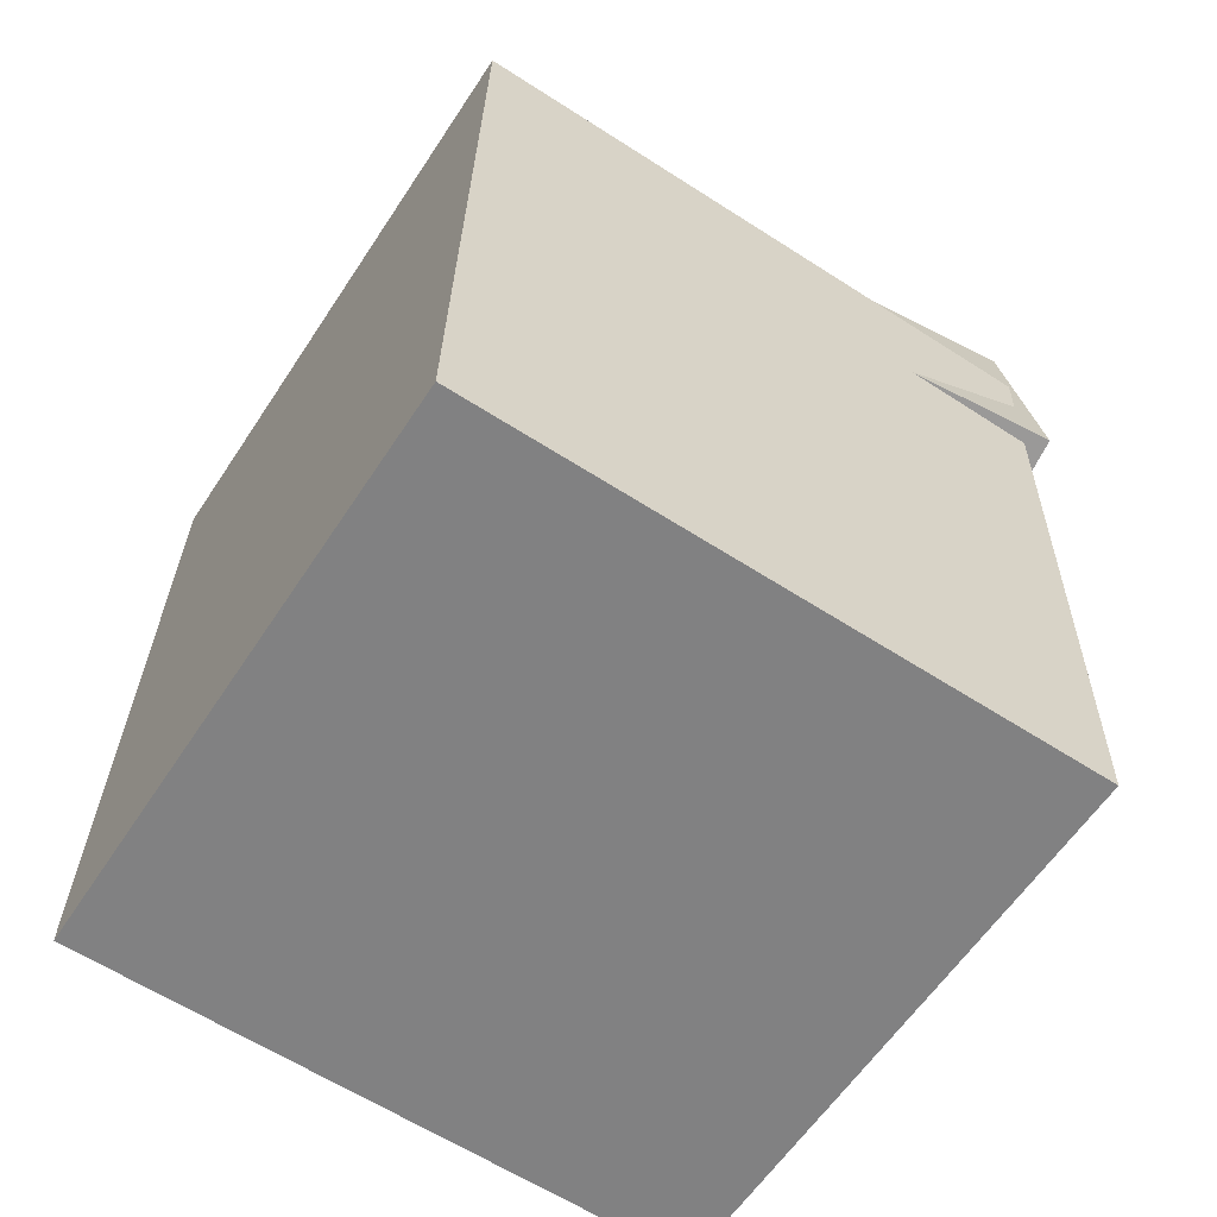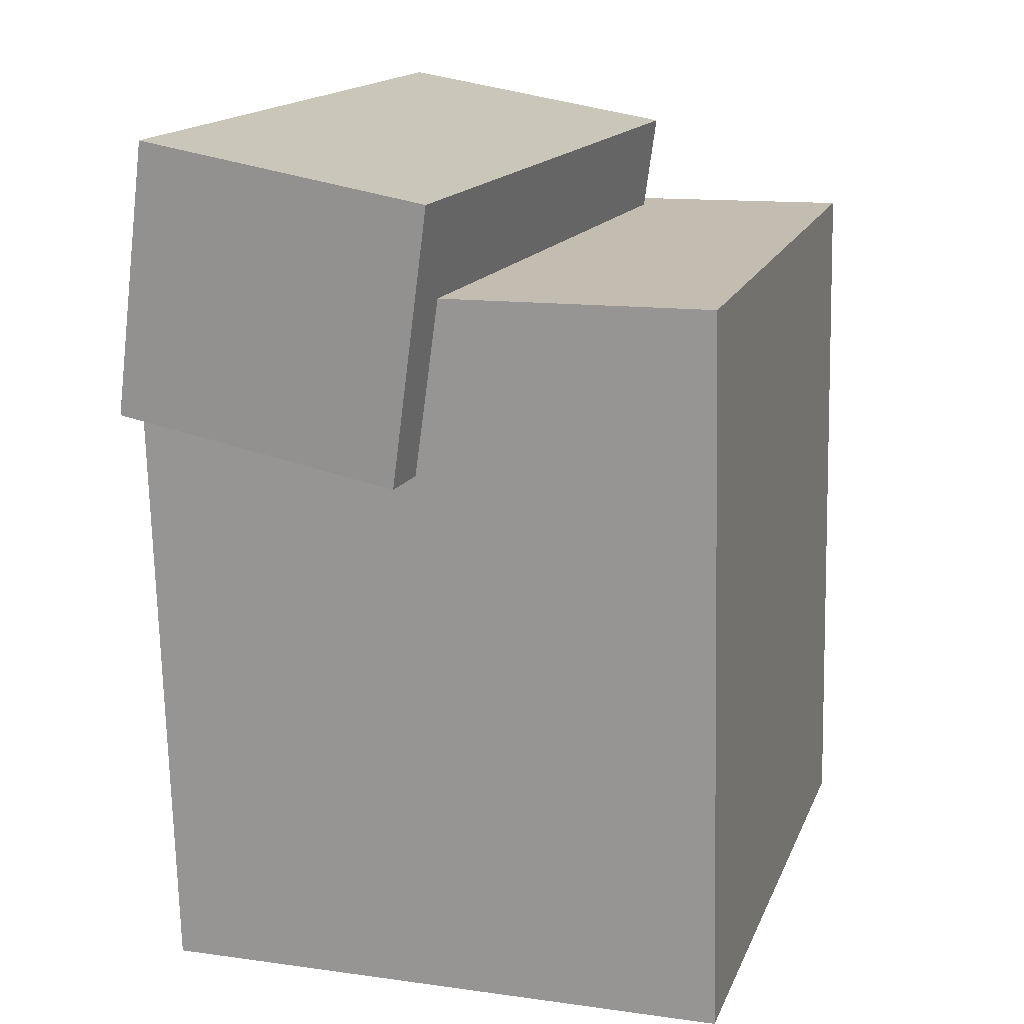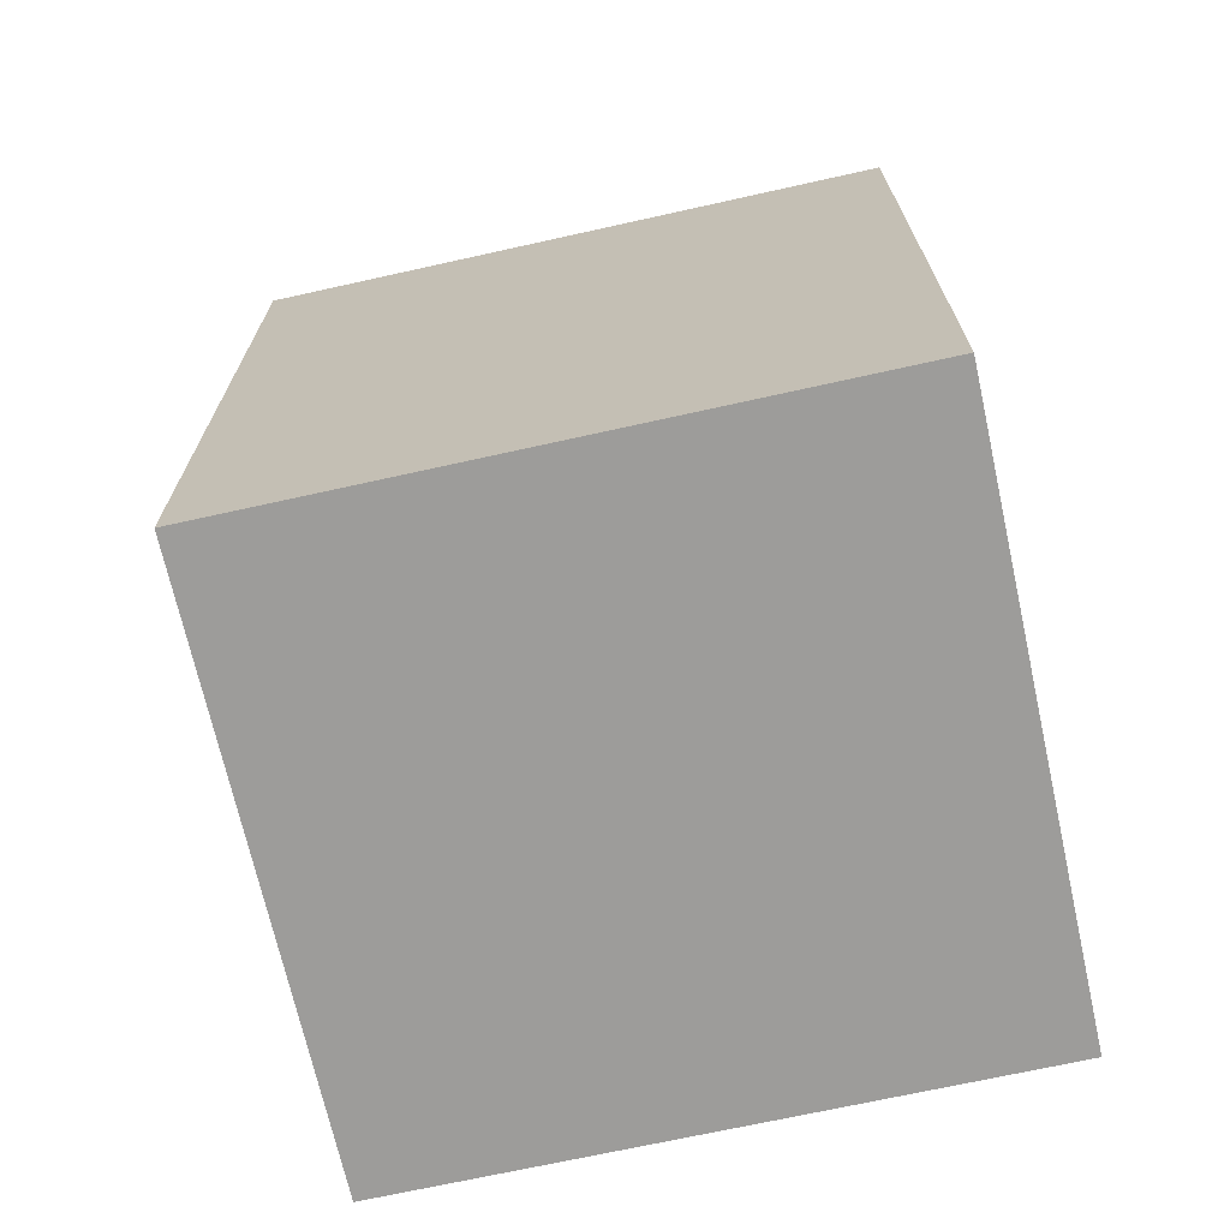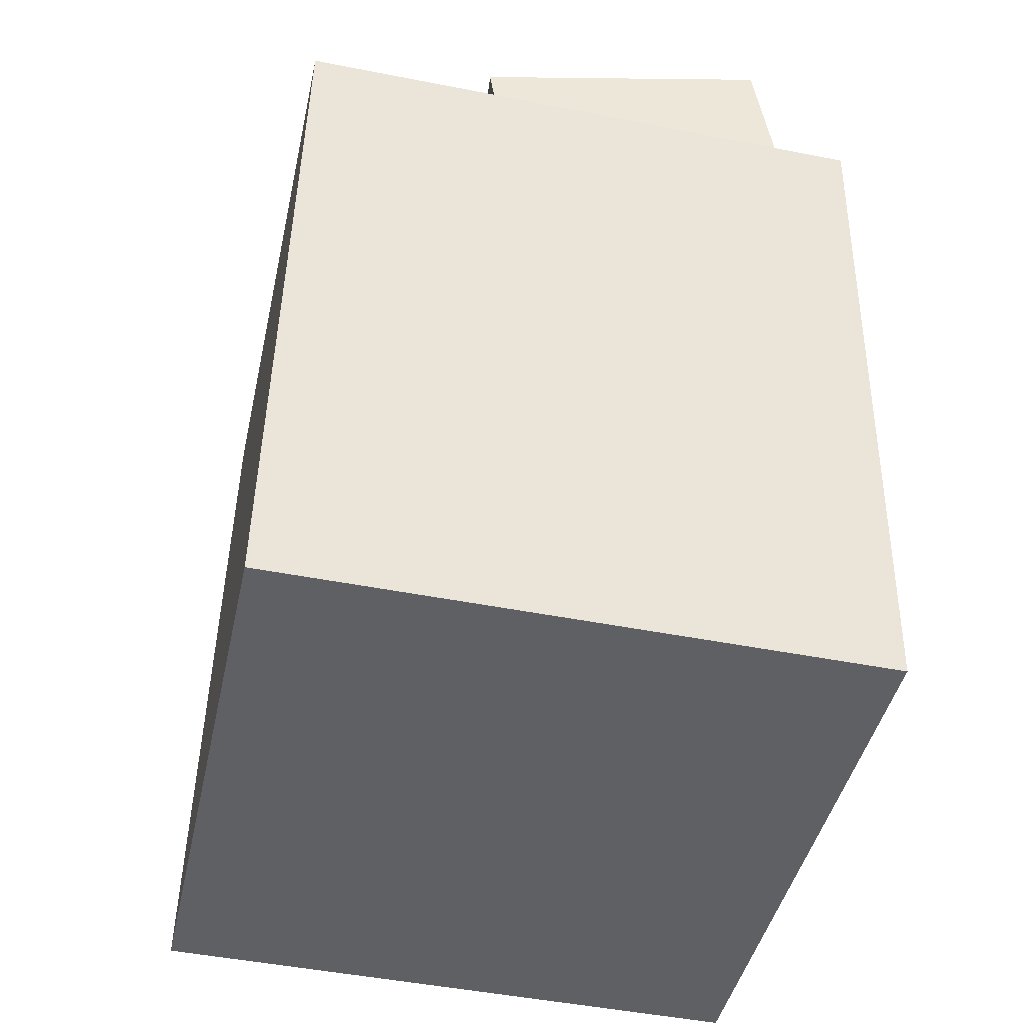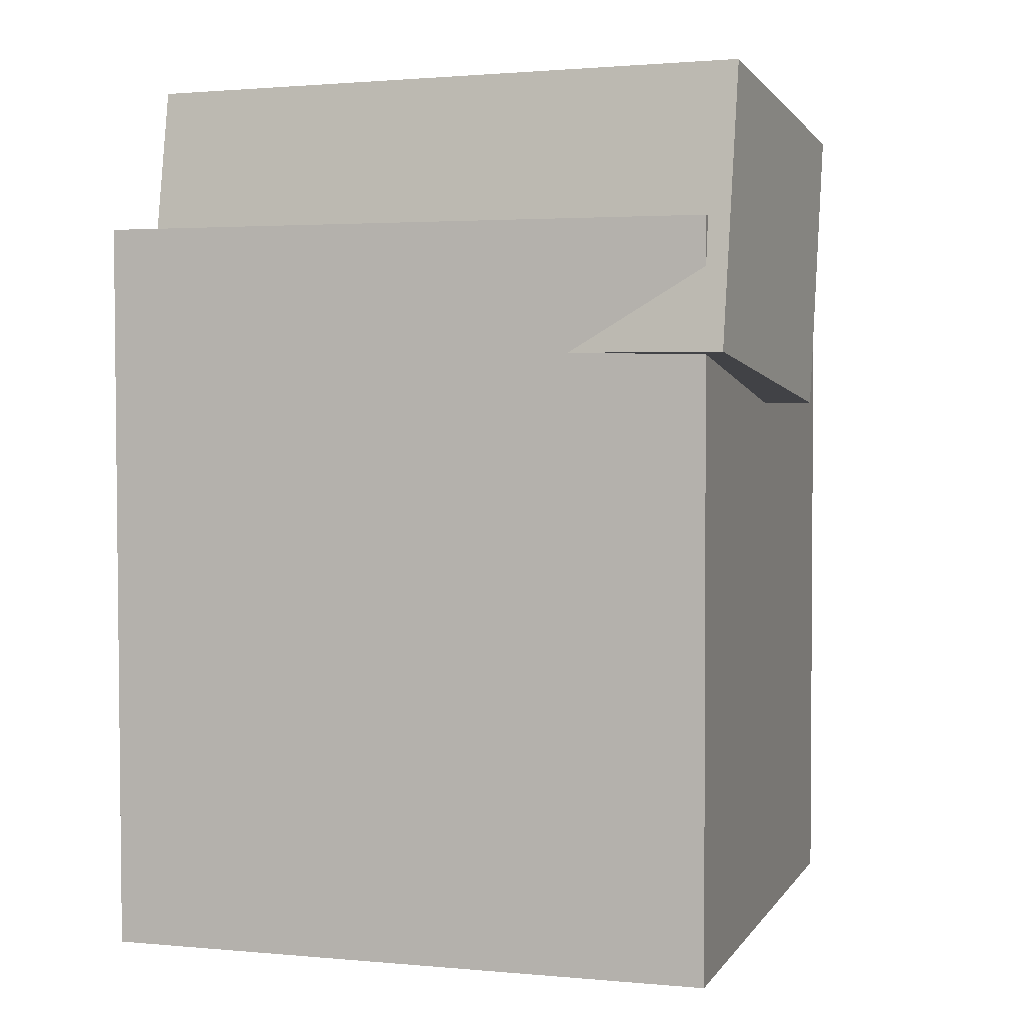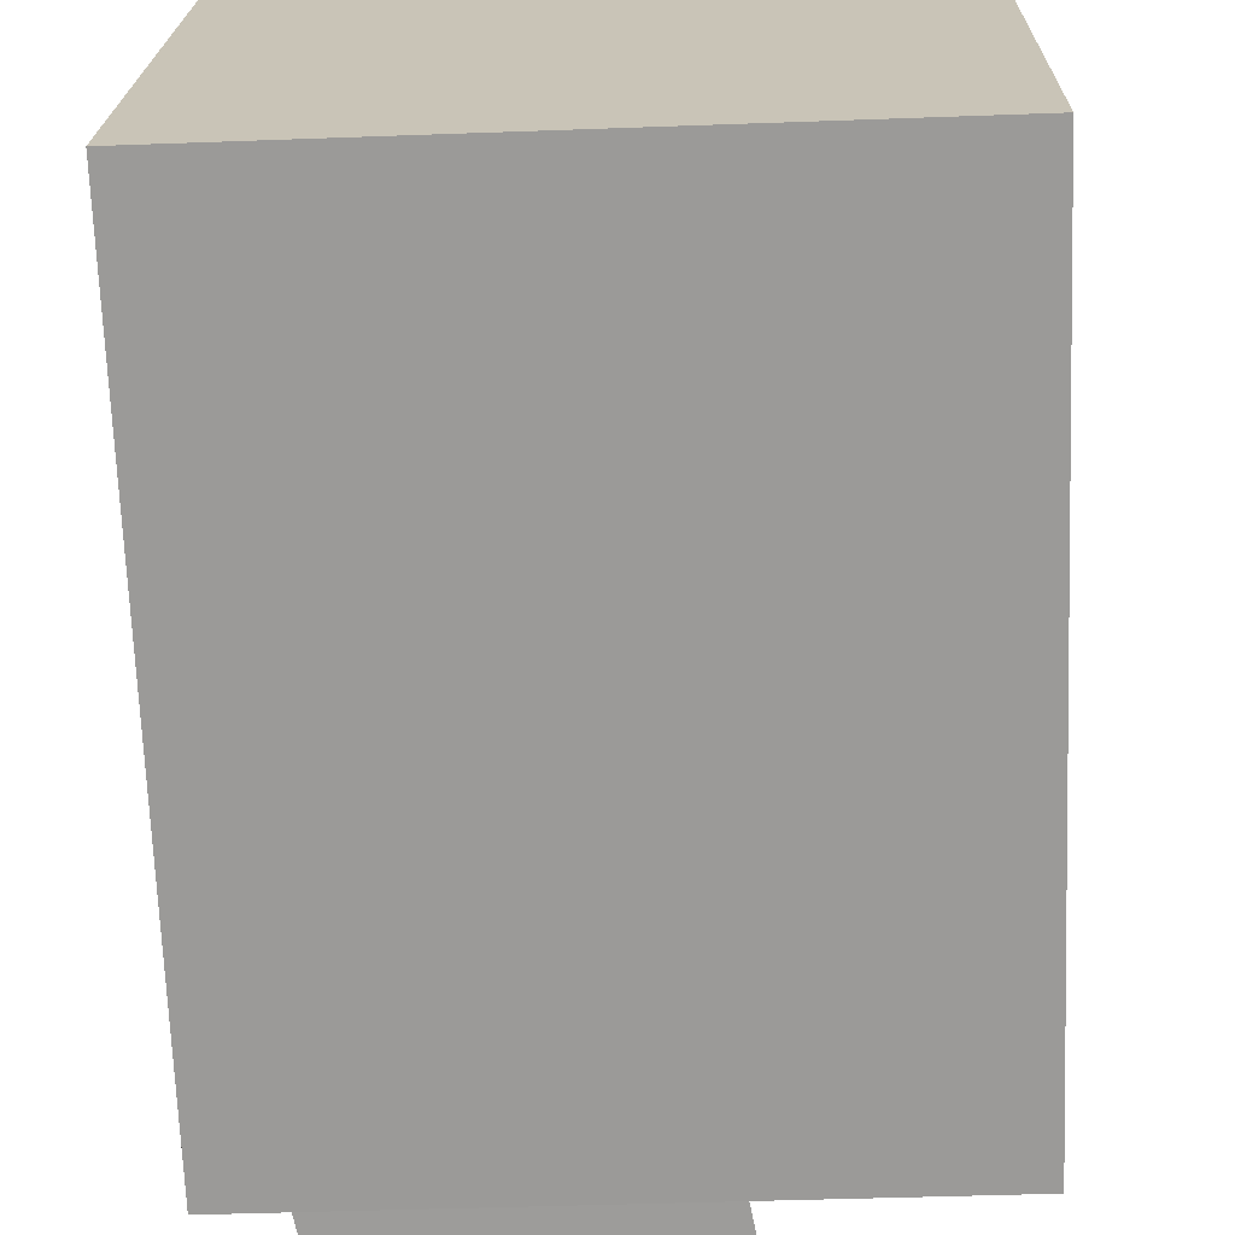
<metadata>
{"format":"obj","ext":"obj","renderer":"f3d","projection":"perspective","resolution":1024,"background":"white","views":[{"elev":-61.5,"azim":-122.1,"up":"+Y"},{"elev":17.1,"azim":18.7,"up":"+Y"},{"elev":-68.8,"azim":103.6,"up":"+Y"},{"elev":-42.9,"azim":168.9,"up":"+Y"},{"elev":1.8,"azim":-71.5,"up":"+Y"},{"elev":-69.9,"azim":3.5,"up":"+Z"}]}
</metadata>
<code>
v 0.2637 0.3074 0.244
v 0.2539 0.3102 -0.2811
v -0.2401 0.2961 0.2534
v -0.2499 0.2988 -0.2717
v 0.2777 -0.3182 0.2404
v 0.2679 -0.3154 -0.2846
v -0.226 -0.3295 0.2498
v -0.2359 -0.3268 -0.2752
f 1.0 7.0 5.0
f 1.0 3.0 7.0
f 1.0 4.0 3.0
f 1.0 2.0 4.0
f 3.0 8.0 7.0
f 3.0 4.0 8.0
f 5.0 7.0 8.0
f 5.0 8.0 6.0
f 1.0 5.0 6.0
f 1.0 6.0 2.0
f 2.0 6.0 8.0
f 2.0 8.0 4.0
v 0.007743 0.1499 0.2898
v 0.04978 0.1542 -0.2414
v 0.04072 0.3858 0.2944
v 0.08276 0.3901 -0.2368
v -0.2502 0.1863 0.2697
v -0.2082 0.1907 -0.2615
v -0.2172 0.4222 0.2743
v -0.1752 0.4266 -0.257
f 9.0 15.0 13.0
f 9.0 11.0 15.0
f 9.0 12.0 11.0
f 9.0 10.0 12.0
f 11.0 16.0 15.0
f 11.0 12.0 16.0
f 13.0 15.0 16.0
f 13.0 16.0 14.0
f 9.0 13.0 14.0
f 9.0 14.0 10.0
f 10.0 14.0 16.0
f 10.0 16.0 12.0

</code>
